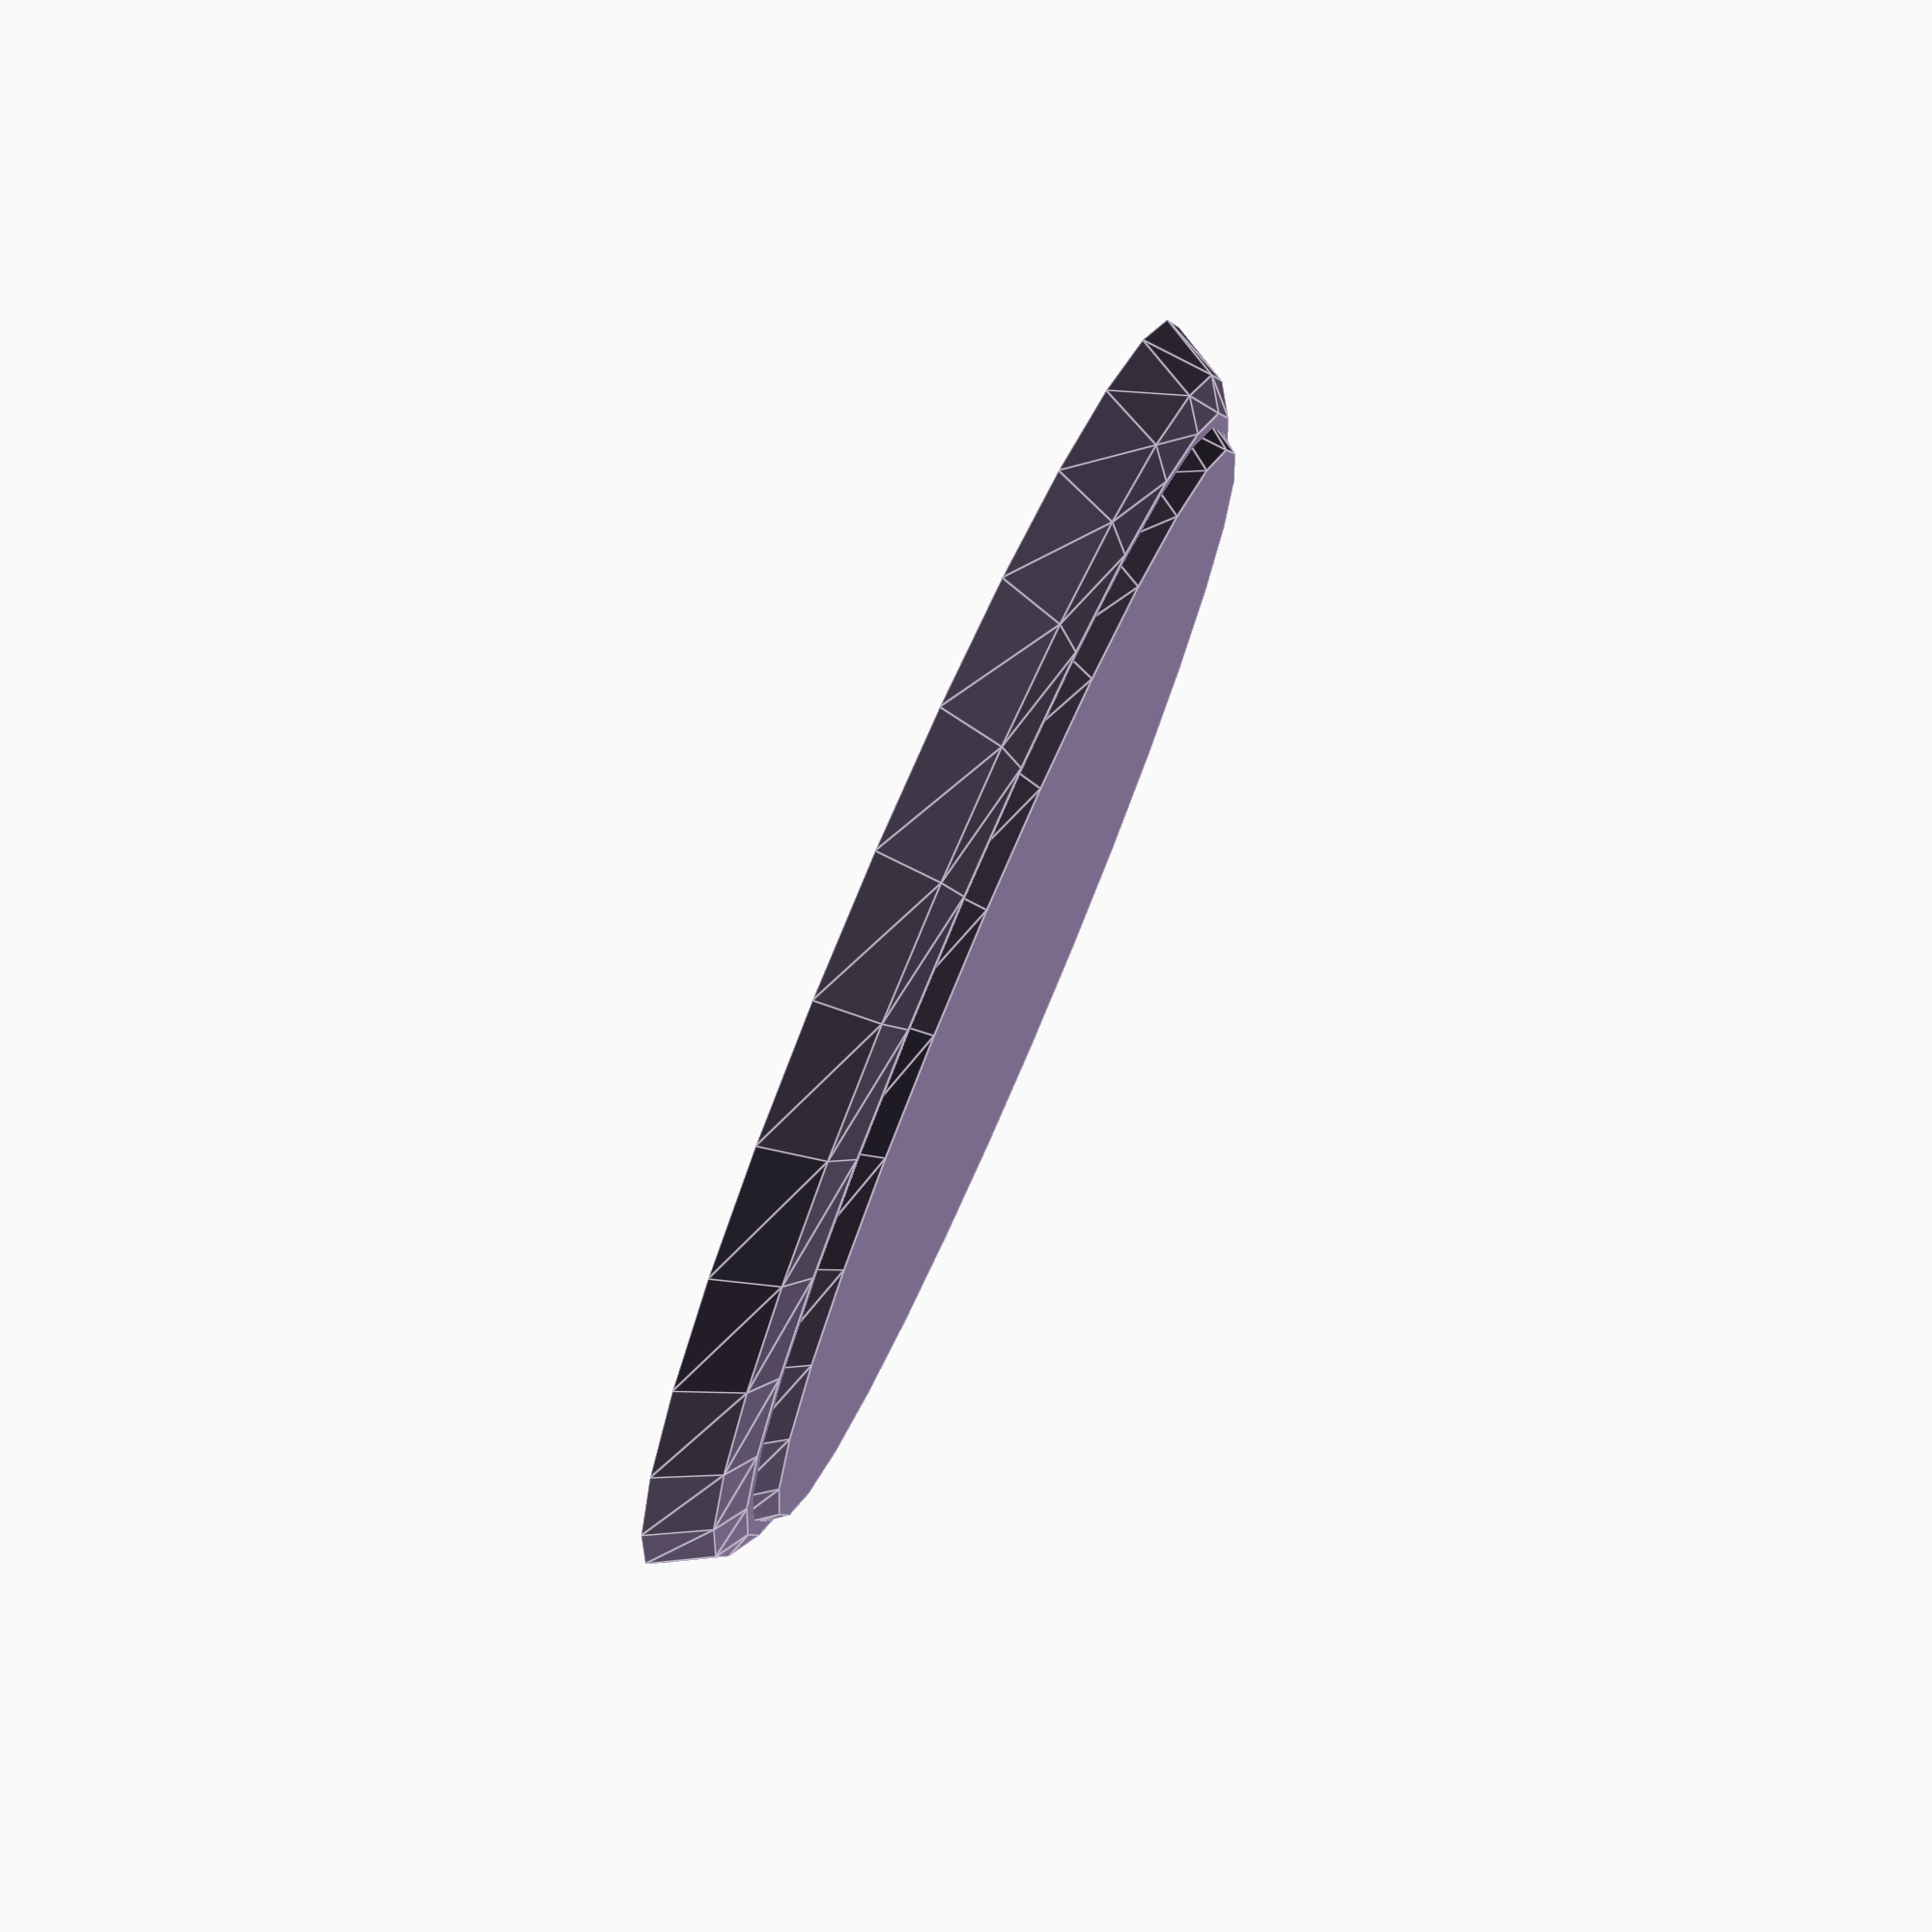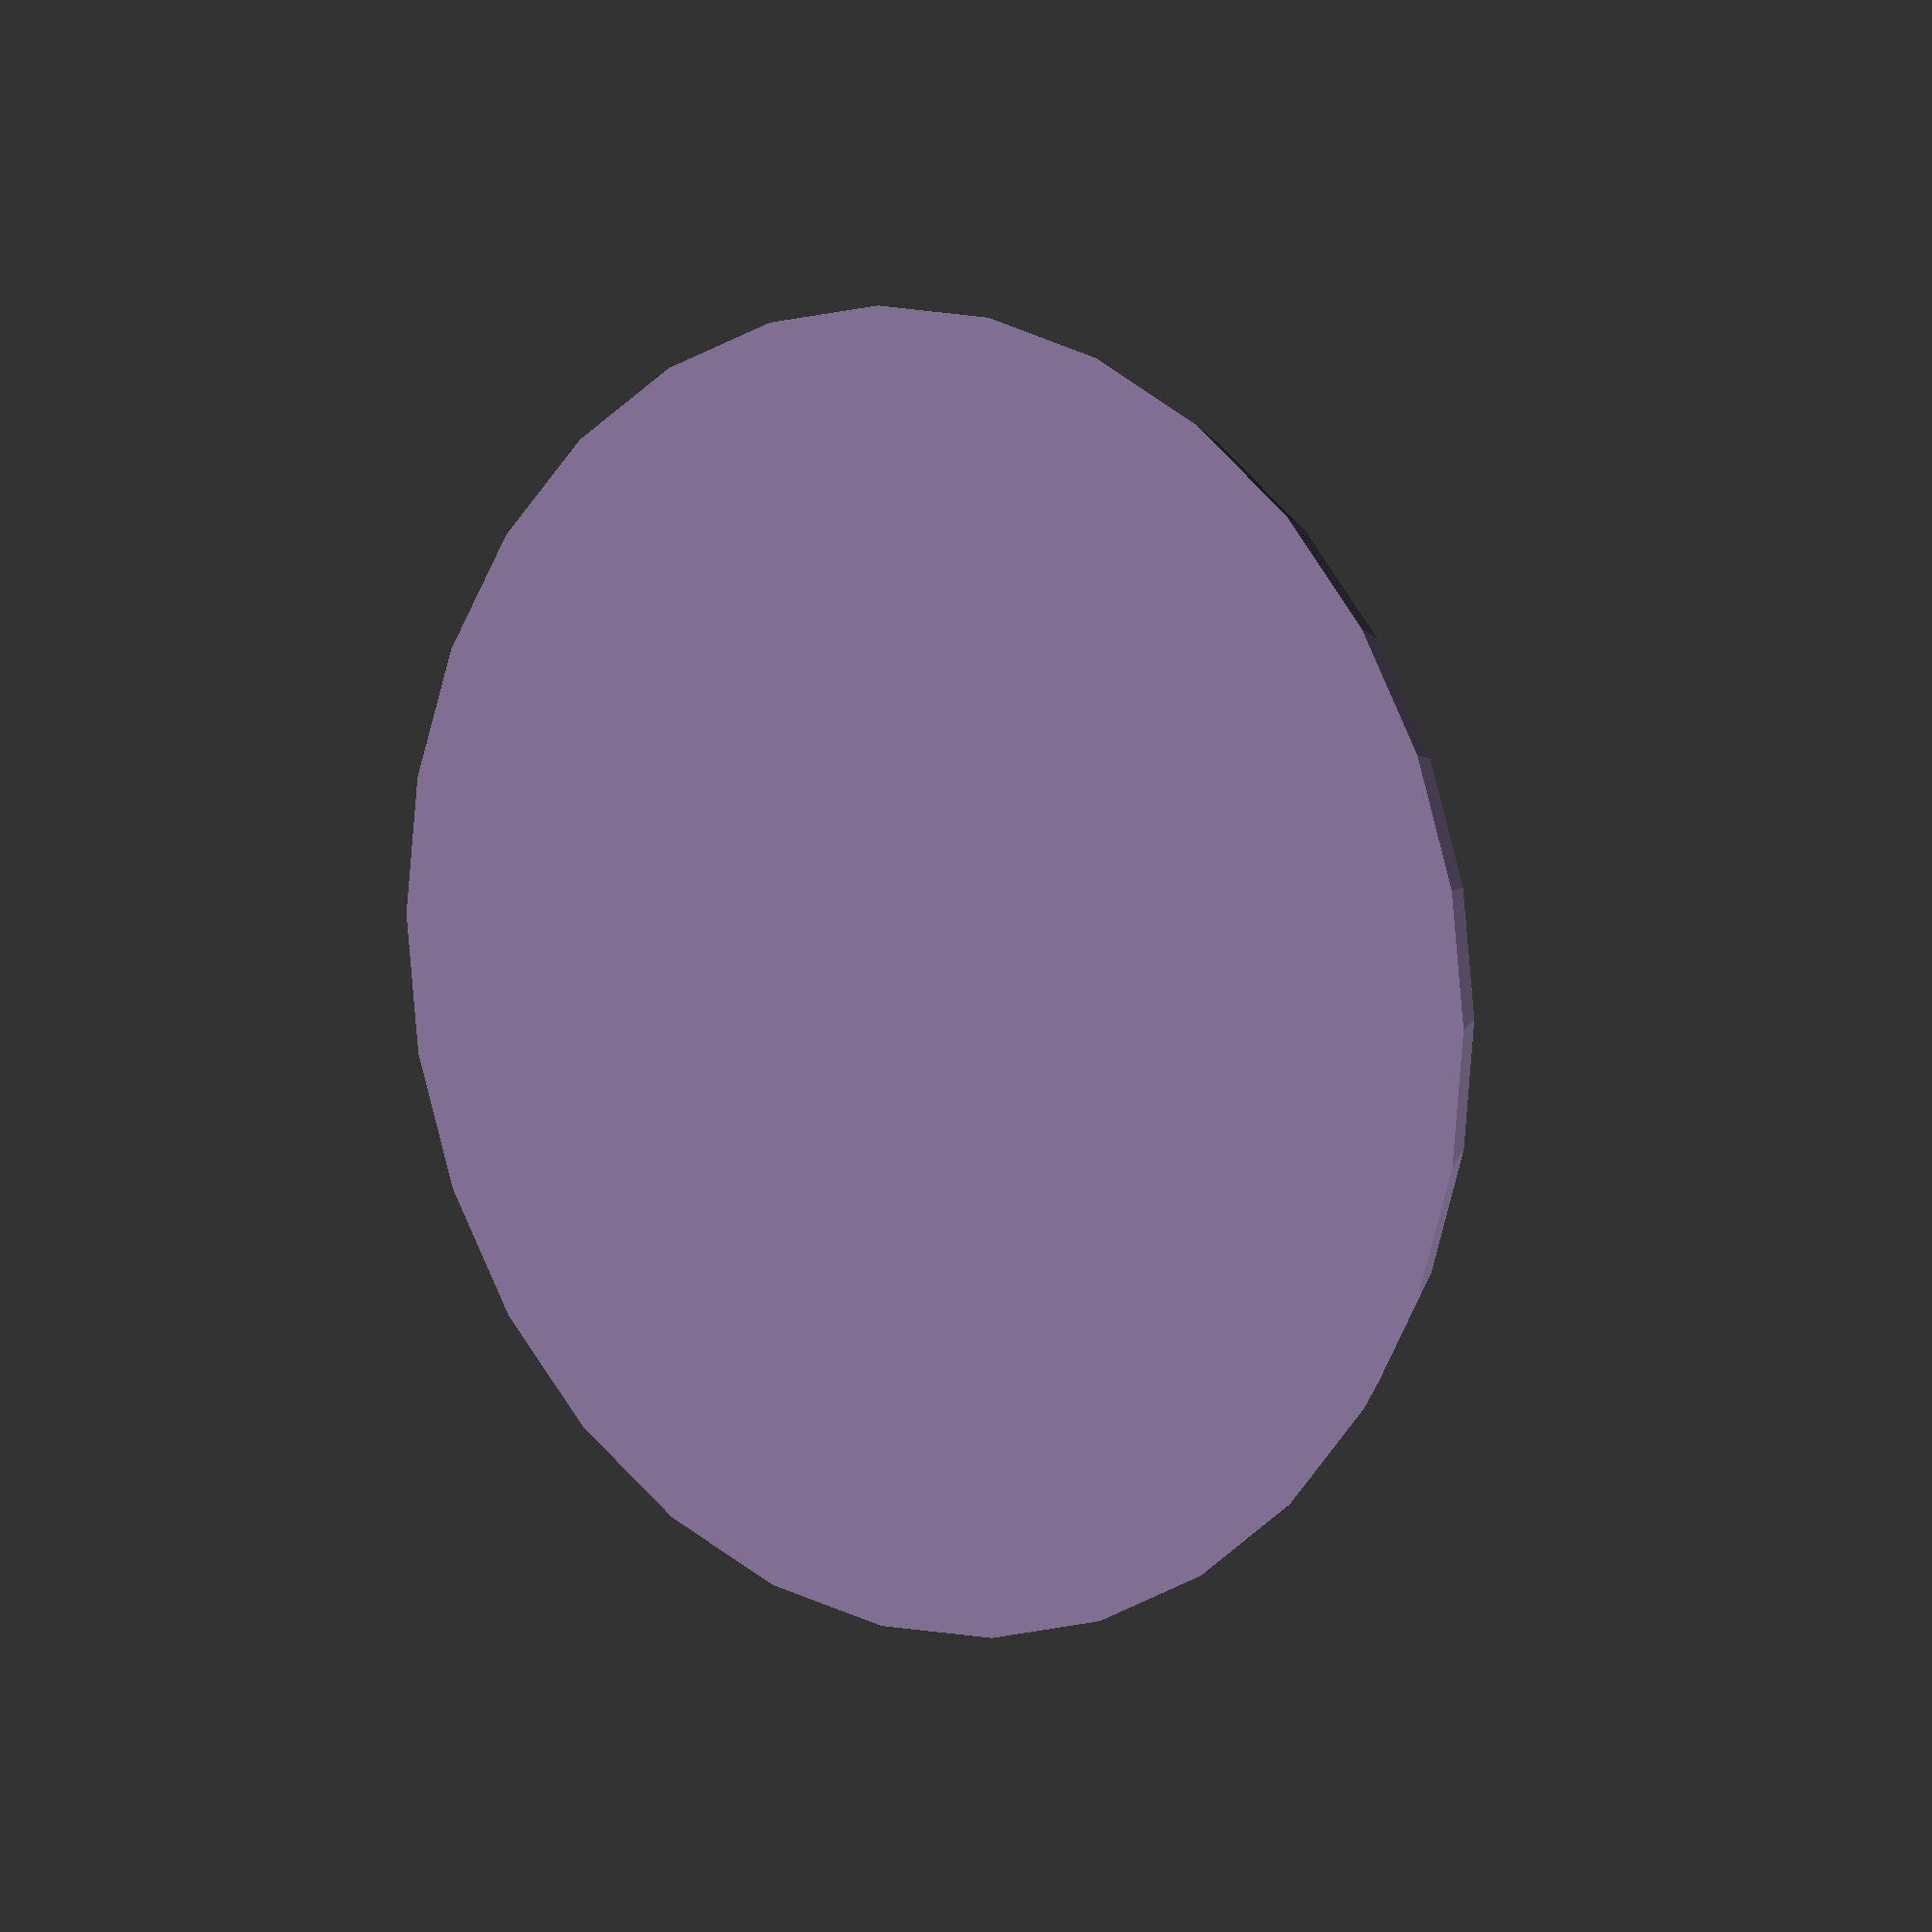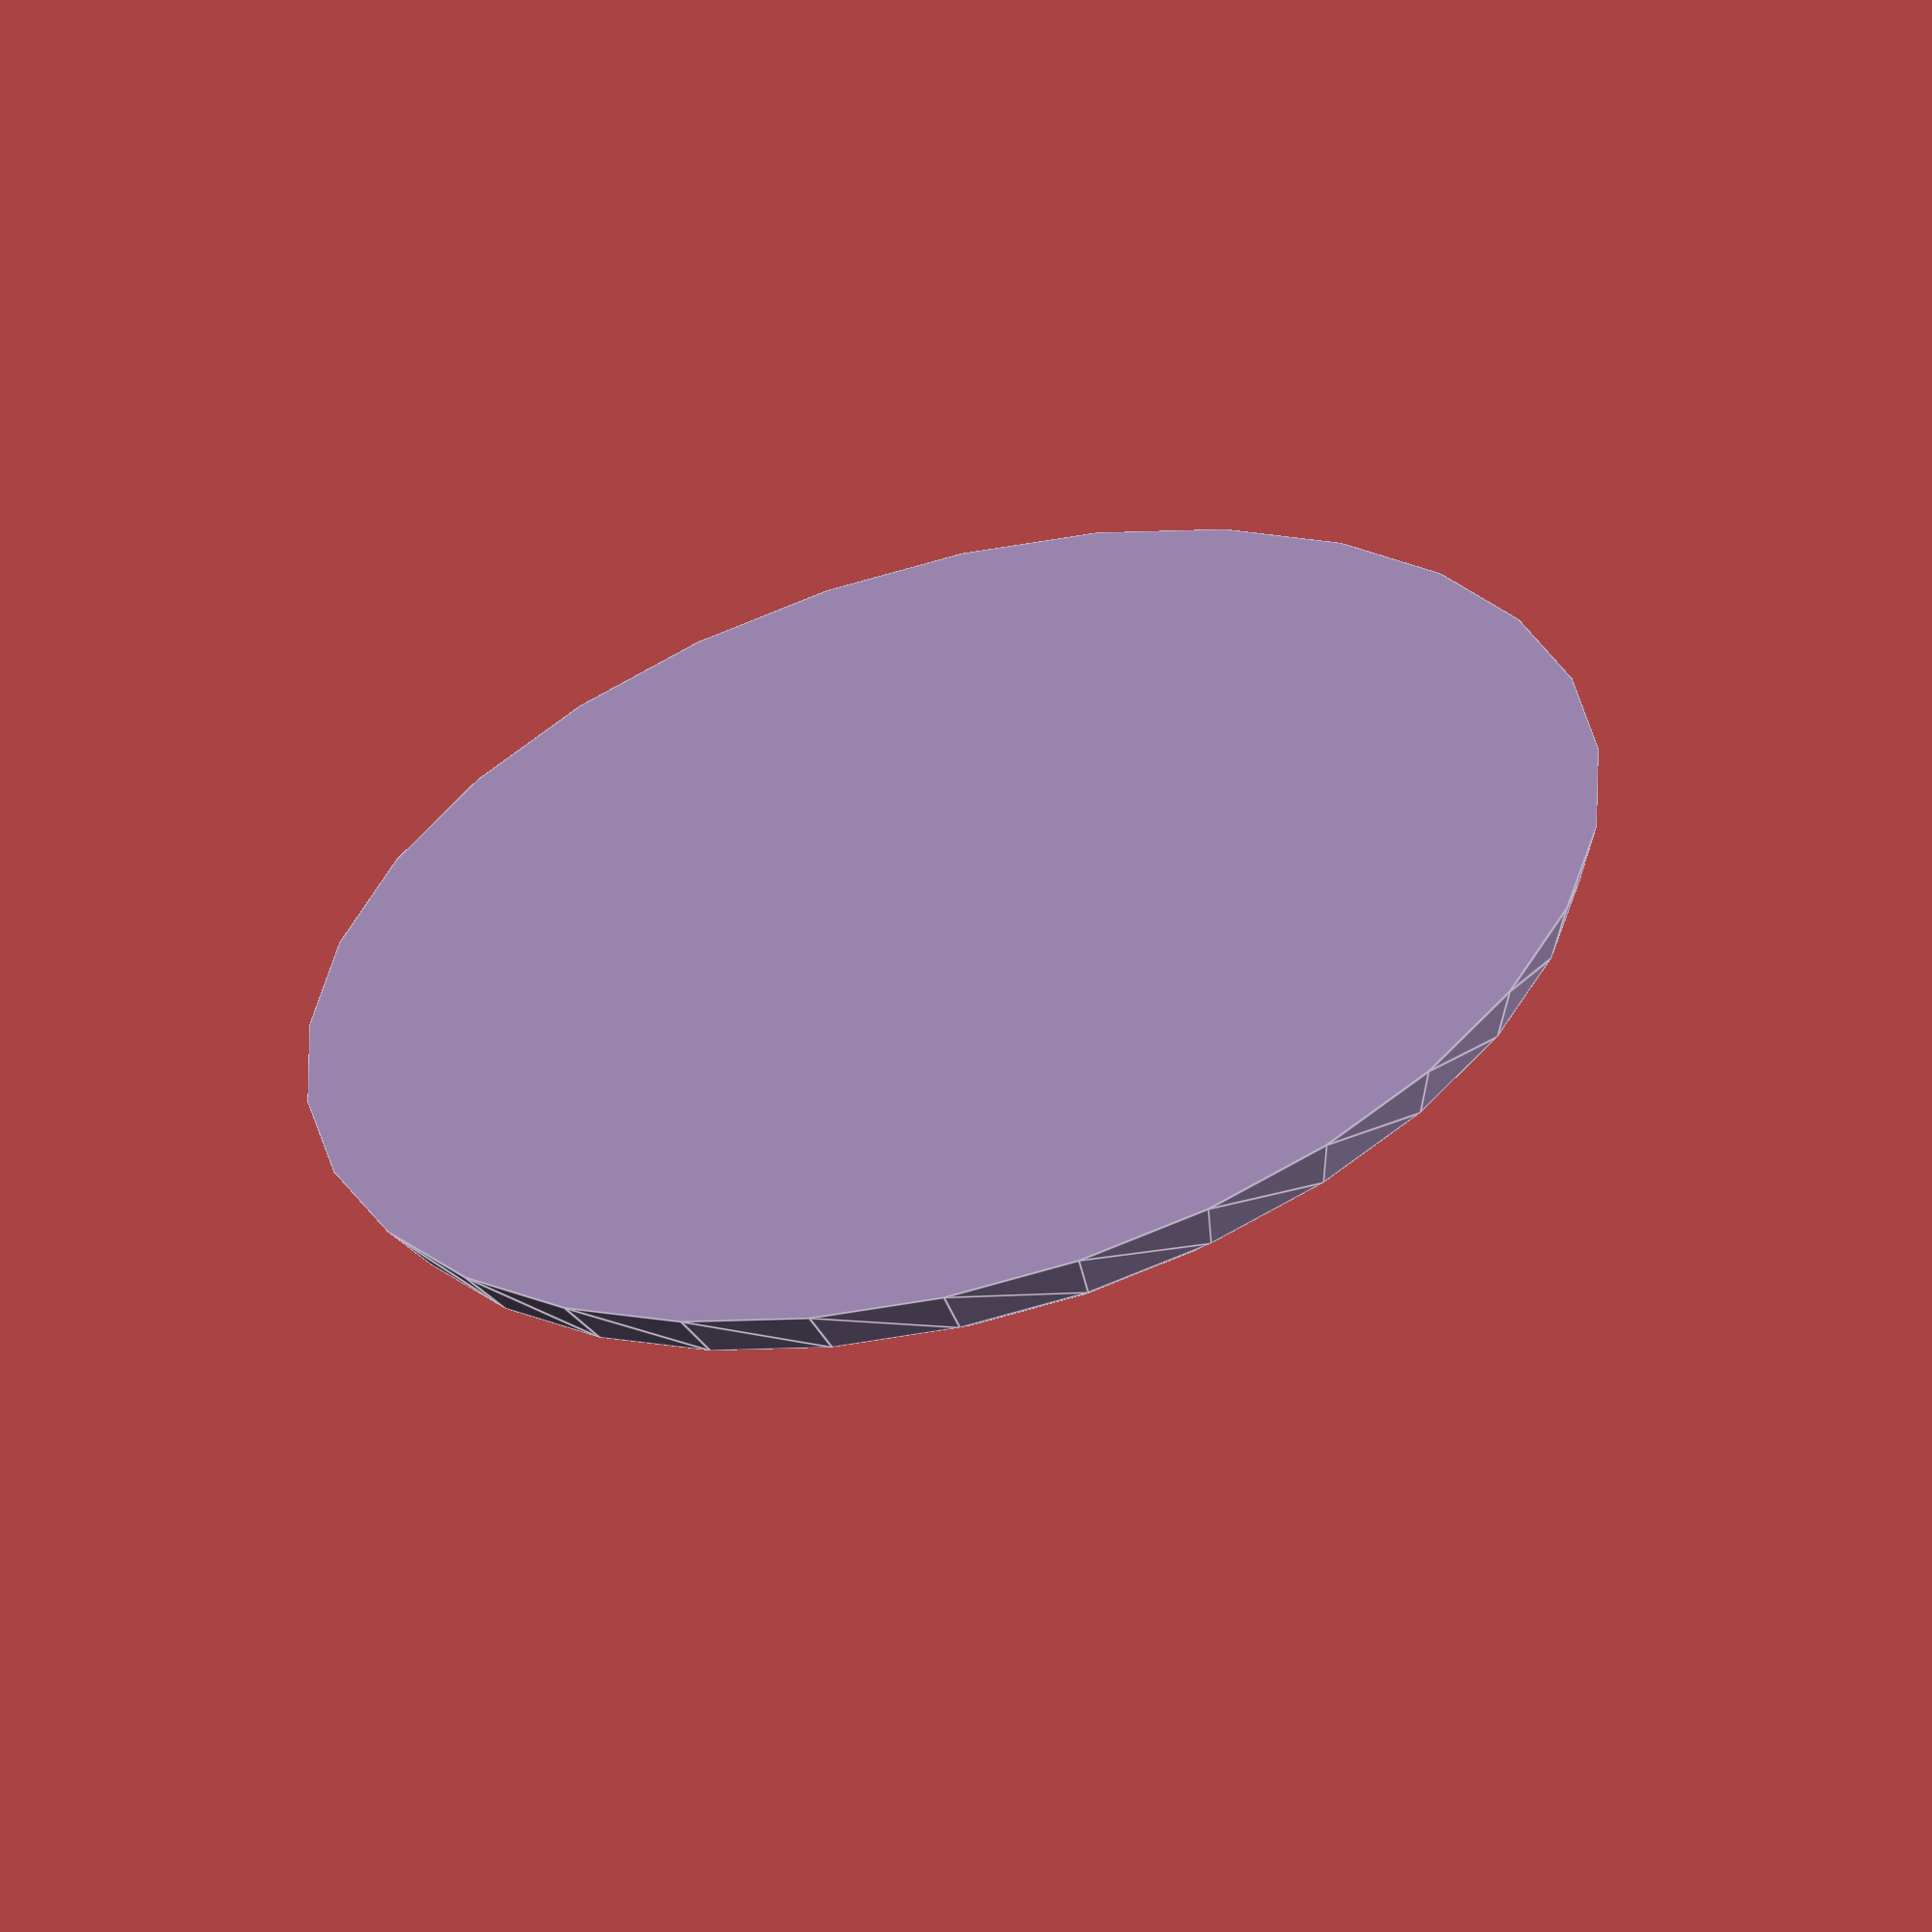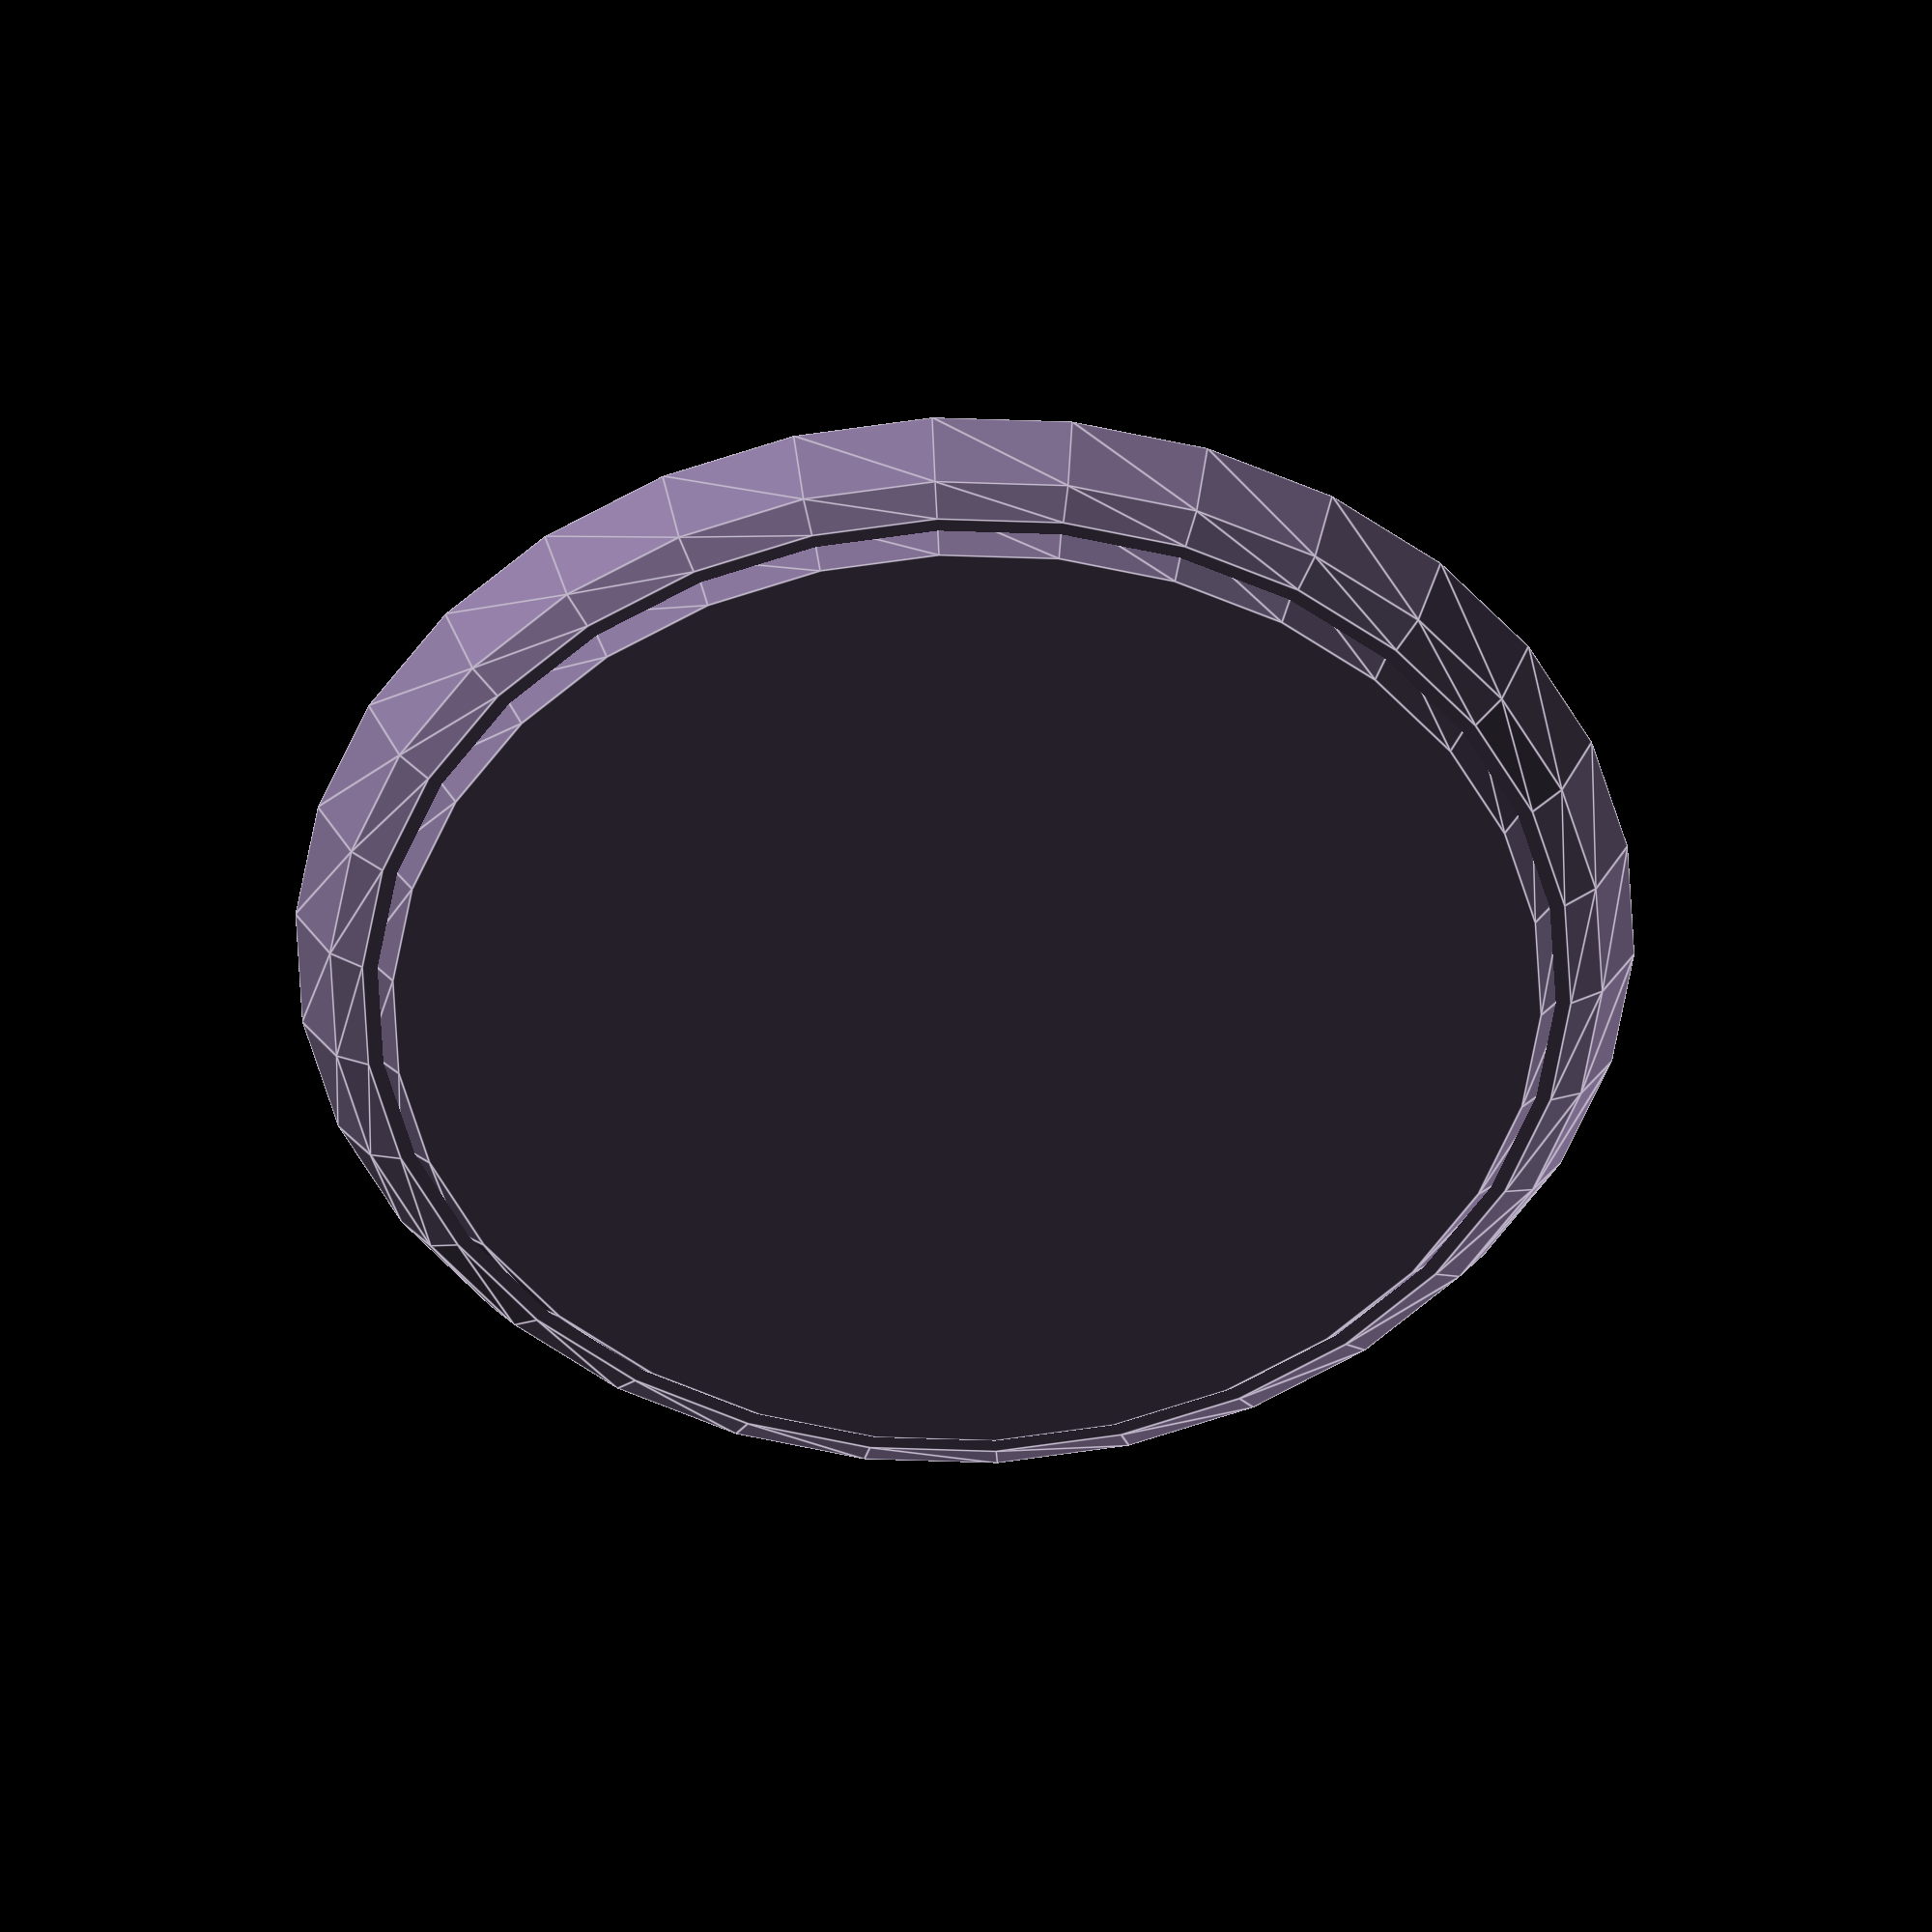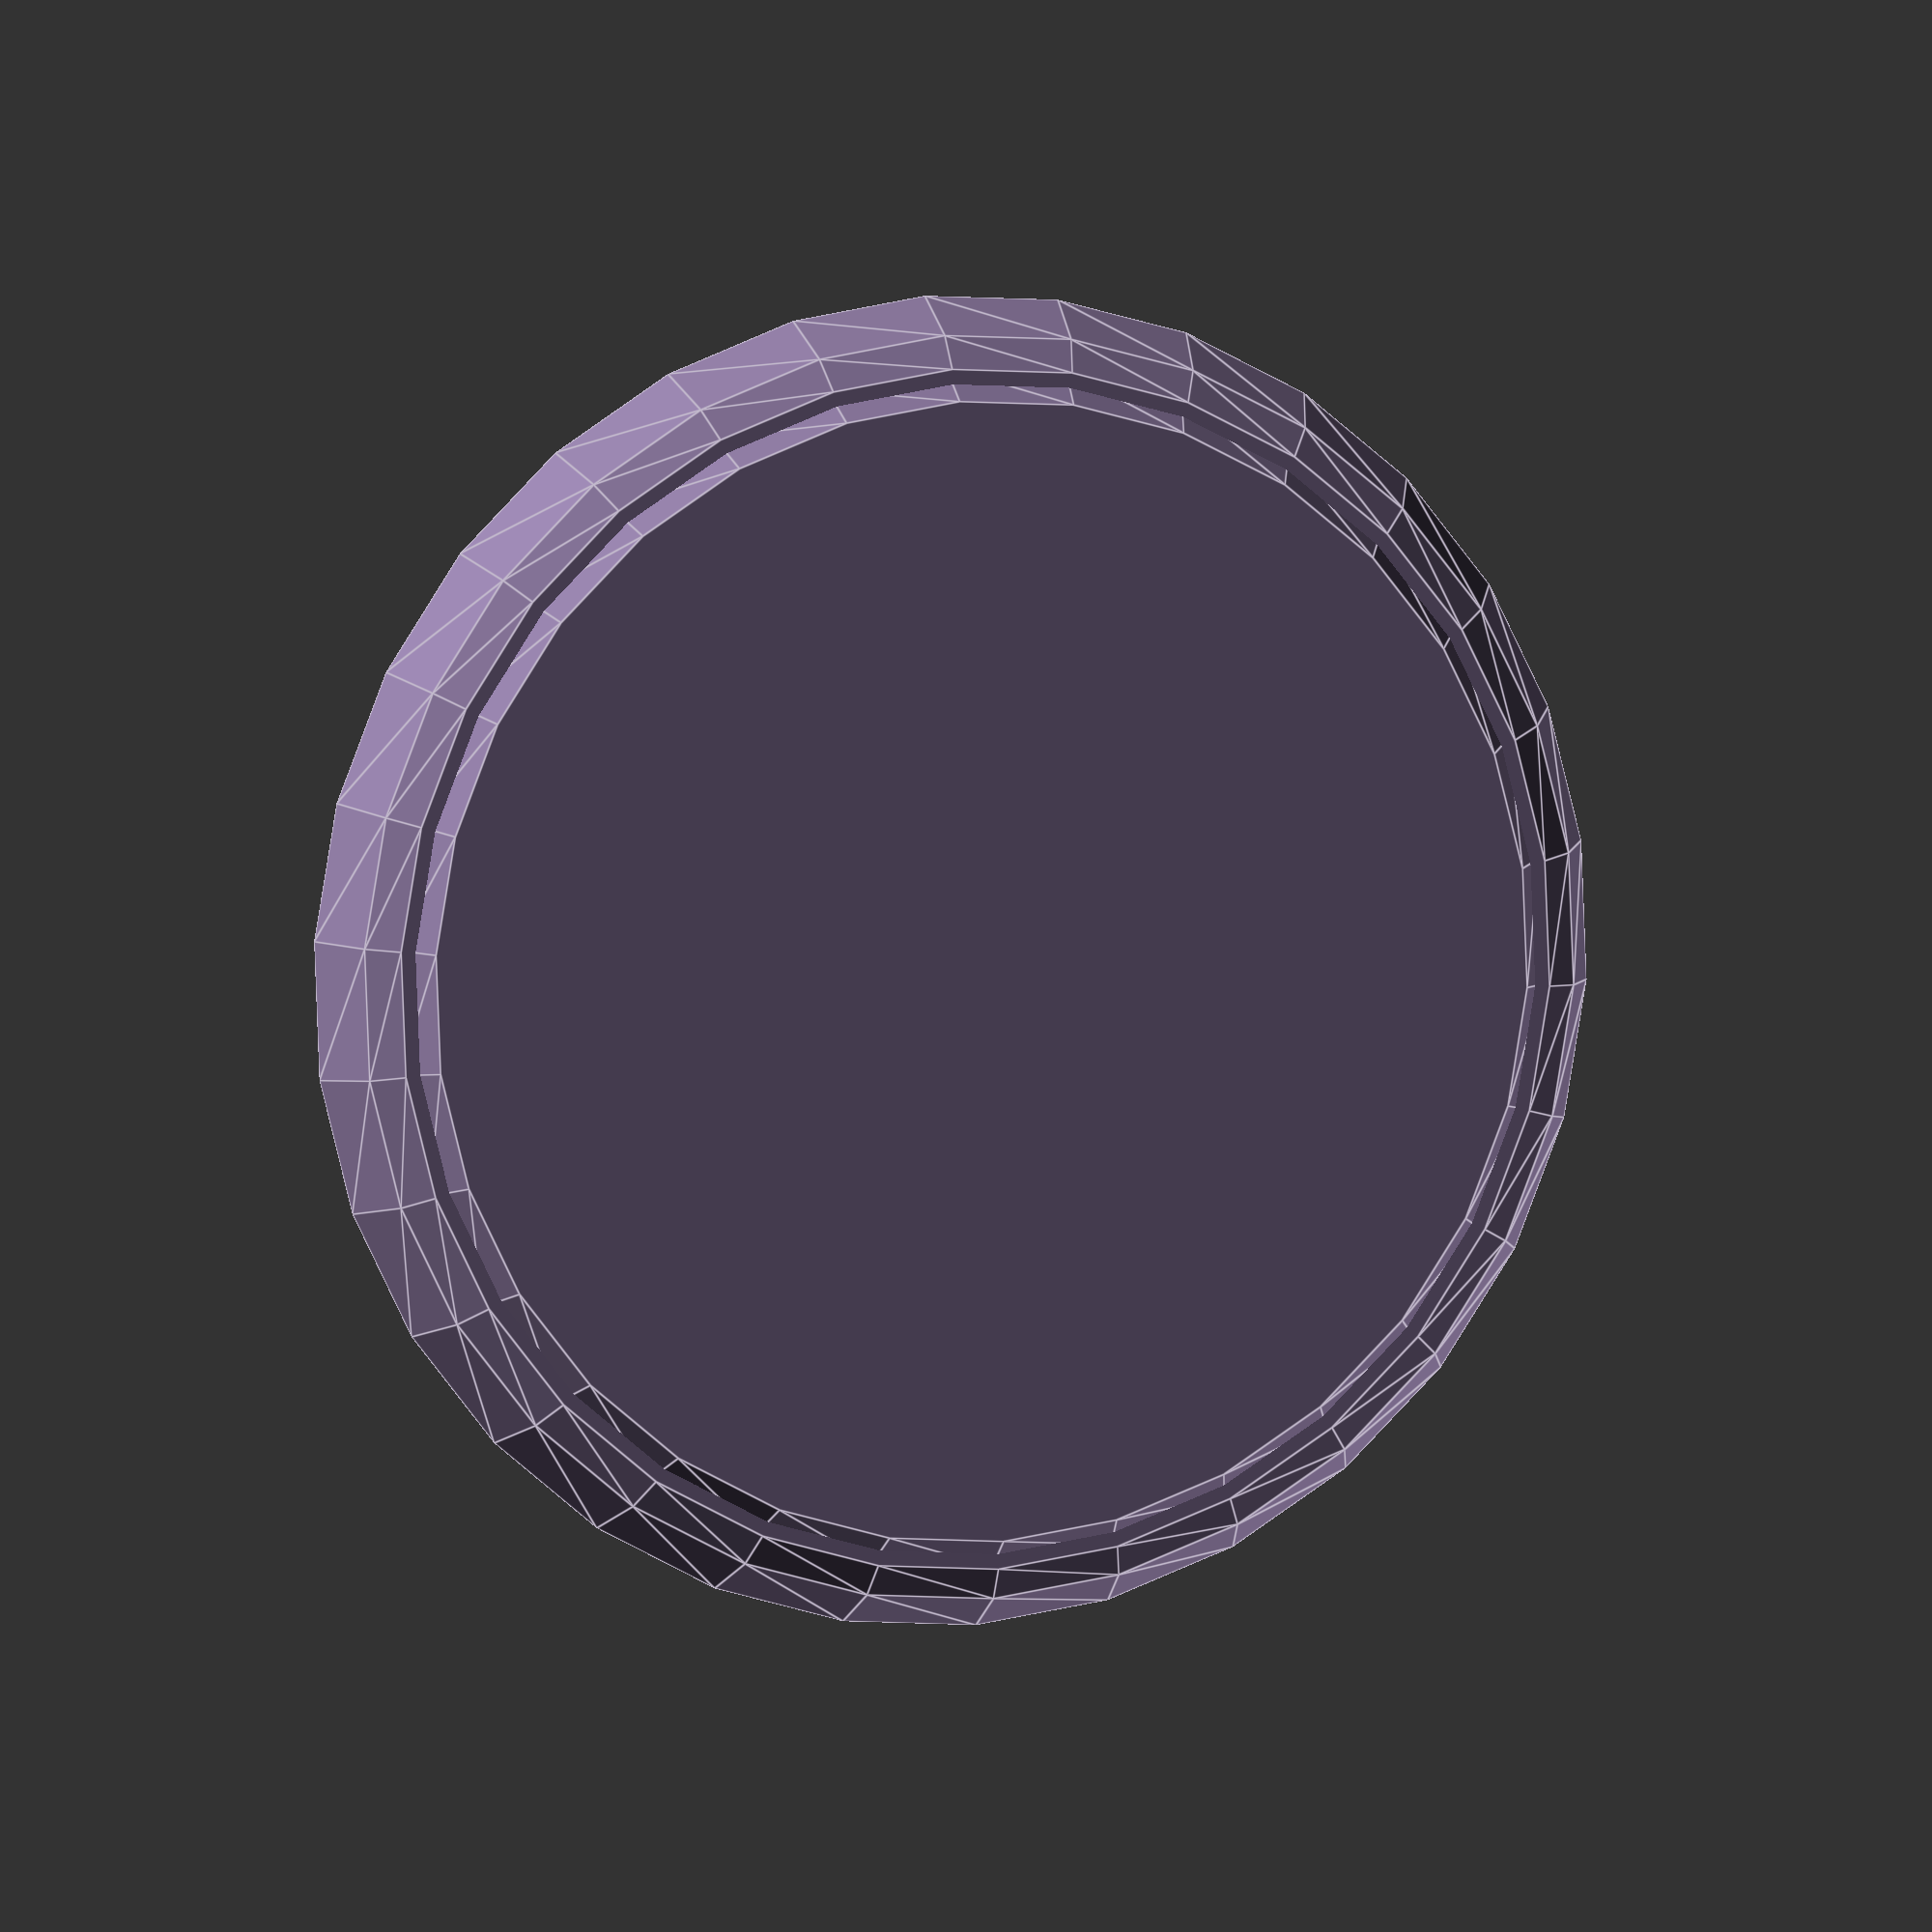
<openscad>
/* [Base] */

base_type = 1; //	[1:Cool, 2:Basic, 3:Plain]
base_shape = 30; //	[30:Low-res Circle, 100: Hi-res Circle, 5:Pentagon, 6:Hexagon, 8:Octagon, 4:Square, 3:Triangle]

diameter = 20; // [5:100]
height = 3; // [1:35]
slant = 95; // [50:100]

// Percentage: 
stretch = 100; // [50:200]

//('Cool' base only)
inner_circle_ratio = 40; // [10:80]

/* [Color] */
red = 136; // [0:255]
green = 118; // [0:255]
blue = 155; // [0:255]

color([red/255, green/255, blue/255])
union(){    
    scale([stretch/100, 1, 1]){
        if (base_type == 1){
            // Cool base
            
            cyl1_height = height * (1-inner_circle_ratio/100);
            cylinder(cyl1_height, diameter, diameter * slant/100, $fn=base_shape);
            
            cyl2_diameter = diameter  * slant/100 * .95;
            cyl2_height = height - cyl1_height;
            
            translate([0, 0, cyl1_height]){
                // Cylinder 2
                //color("green")        
                cylinder(cyl2_height, cyl2_diameter, cyl2_diameter * slant/100, $fn=base_shape);
                
                // Cylinder 3
                
                cylinder(cyl2_height*.5, diameter * slant/100, cyl2_diameter, $fn=base_shape);
            }
        } else if (base_type == 2){
            // Okay Base
            cylinder(height, diameter, diameter * slant/100, $fn=base_shape);
        } else if (base_type == 3){
            // Boring Circle Base
            
            cylinder(height, diameter, diameter, $fn=base_shape);
        } 
    }
}

</openscad>
<views>
elev=283.3 azim=95.0 roll=293.4 proj=p view=edges
elev=171.6 azim=204.2 roll=322.0 proj=o view=wireframe
elev=236.5 azim=53.2 roll=345.1 proj=o view=edges
elev=140.5 azim=3.2 roll=181.2 proj=o view=edges
elev=353.3 azim=231.7 roll=341.9 proj=o view=edges
</views>
